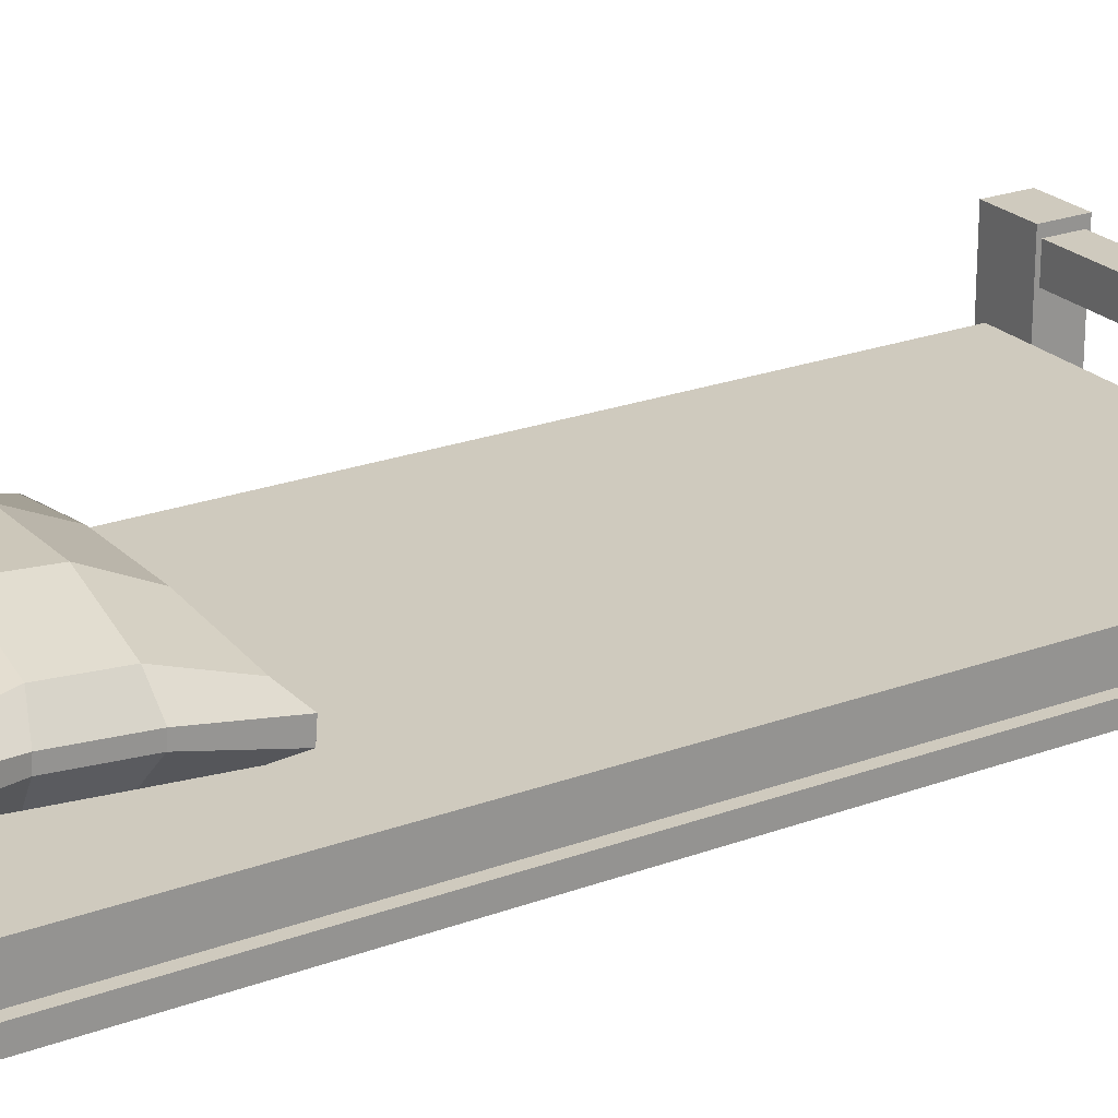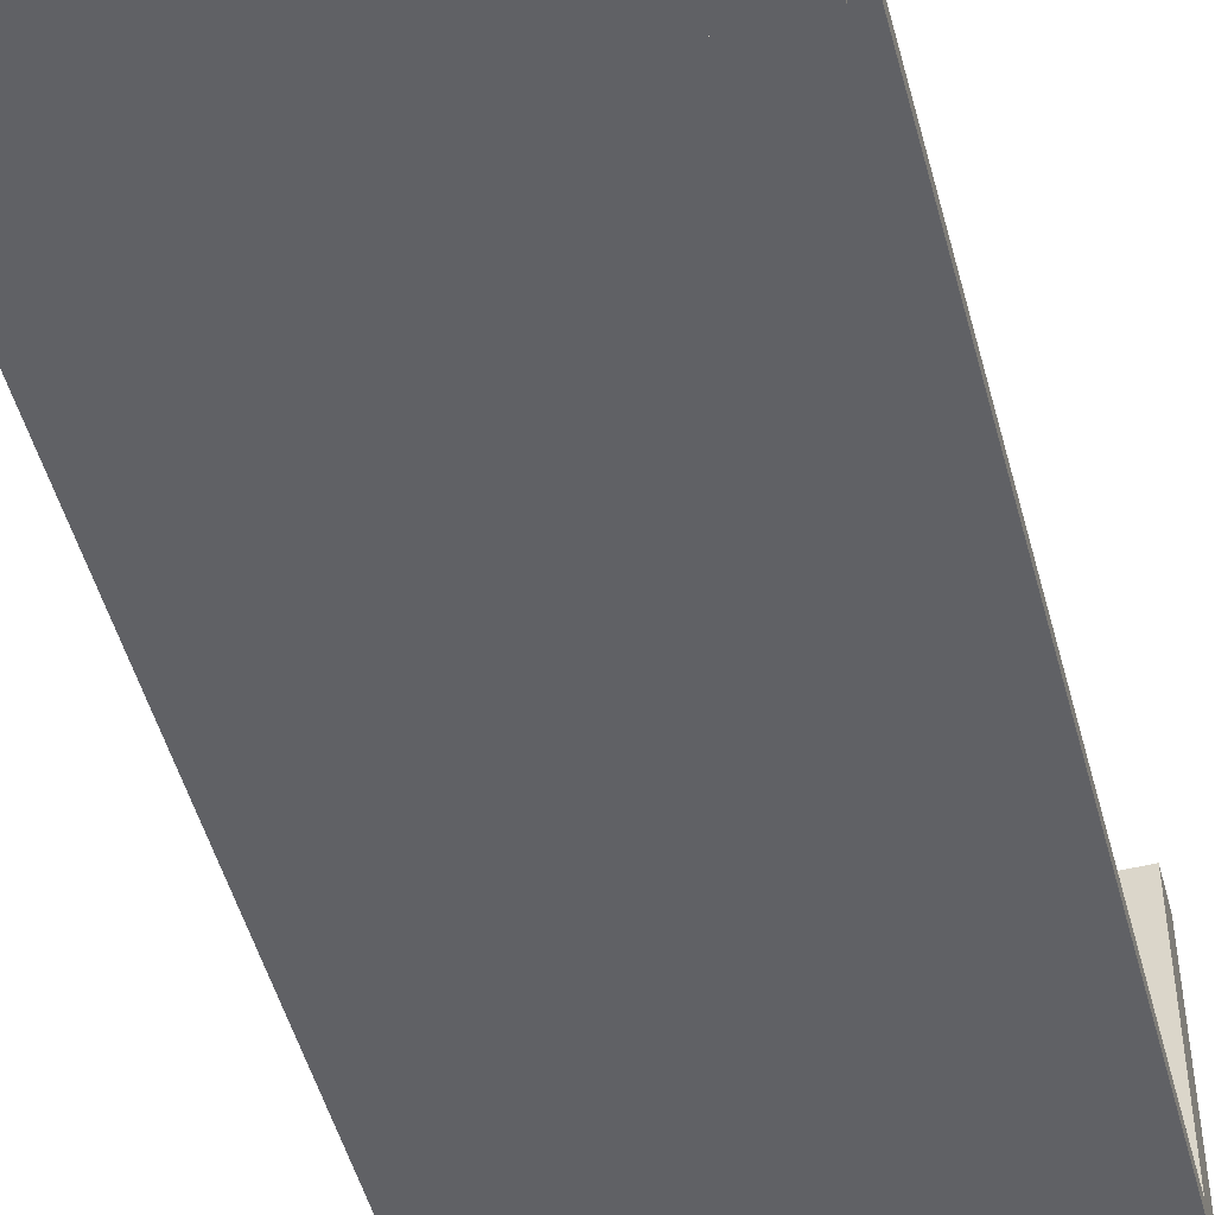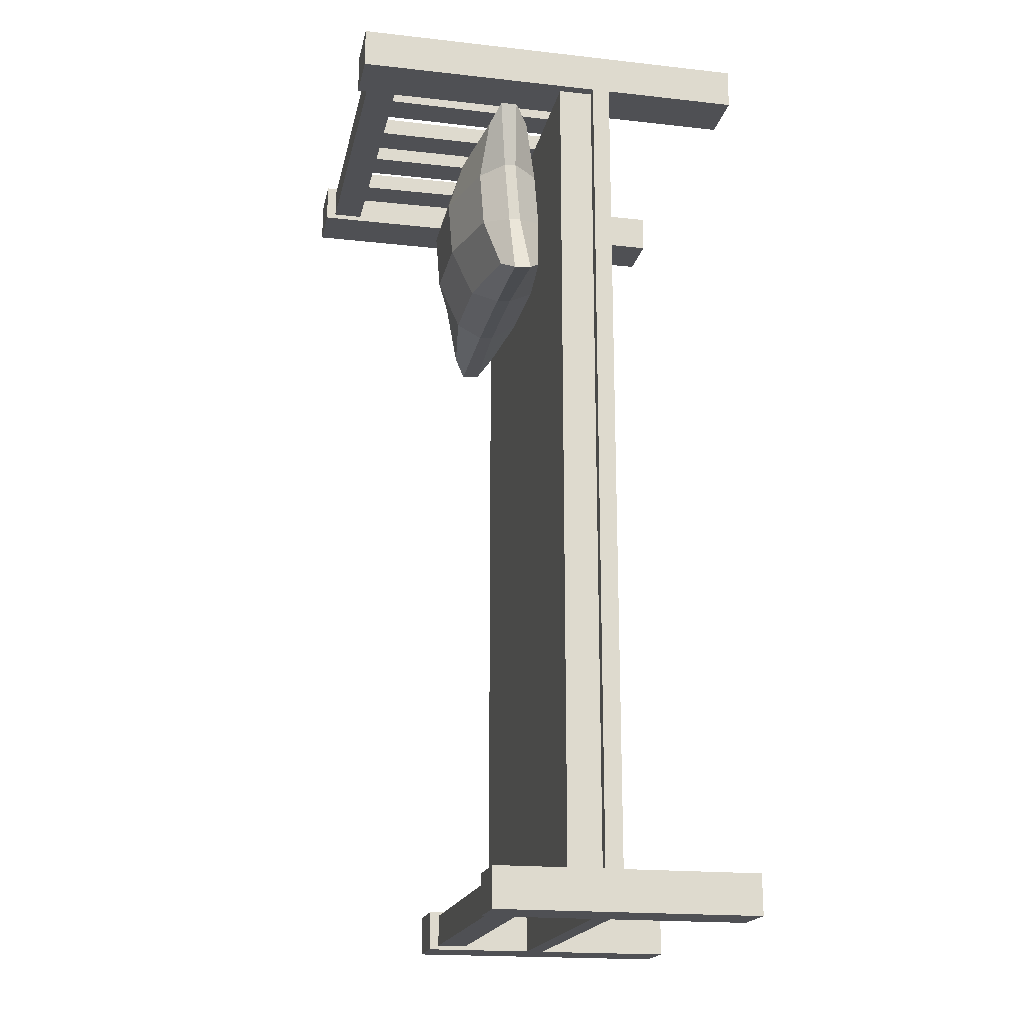
<metadata>
{"format":"obj","ext":"obj","renderer":"f3d","projection":"perspective","resolution":1024,"background":"white","views":[{"elev":23.2,"azim":57.8,"up":"+Y"},{"elev":-49.9,"azim":-165.1,"up":"+Y"},{"elev":-19.1,"azim":-101.8,"up":"+Z"}]}
</metadata>
<code>
o bed1_Plane.004
v -14.8 0.5917 0.7363
v -14.8 0.5424 0.7363
v -14.8 0.5917 0.848
v -14.8 0.5424 0.848
v -14.65 0.5917 0.7363
v -14.65 0.5424 0.7363
v -14.65 0.5424 0.848
v -14.65 0.5917 0.848
v -14.65 0.1631 0.7363
v -14.8 0.1631 0.7363
v -14.8 0.1631 0.848
v -14.65 0.1631 0.848
v -14.8 0.5917 3.293
v -14.8 0.5424 3.293
v -14.8 0.5917 3.182
v -14.8 0.5424 3.182
v -14.65 0.5917 3.293
v -14.65 0.5424 3.293
v -14.65 0.5424 3.182
v -14.65 0.5917 3.182
v -14.65 0.1631 3.293
v -14.8 0.1631 3.293
v -14.8 0.1631 3.182
v -14.65 0.1631 3.182
v -14.65 1.284 3.293
v -14.8 1.284 3.293
v -14.8 1.284 3.182
v -14.65 1.284 3.182
v -14.65 1.256 3.293
v -14.65 1.256 3.182
v -14.8 1.256 3.182
v -14.8 1.256 3.293
v -14.65 1.17 3.182
v -14.8 1.17 3.293
v -14.65 1.17 3.293
v -14.8 1.17 3.182
v -14.37 0.5917 0.7363
v -14.44 0.5917 0.7363
v -14.57 0.5917 0.7363
v -14.37 0.5424 0.7363
v -14.44 0.5424 0.7363
v -14.57 0.5424 0.7363
v -14.37 0.5424 0.848
v -14.44 0.5424 0.848
v -14.57 0.5424 0.848
v -14.57 0.5917 0.848
v -14.44 0.5917 0.848
v -14.37 0.5917 0.848
v -14.37 0.5917 3.262
v -14.46 0.5917 3.262
v -14.55 0.5917 3.262
v -14.37 0.5424 3.293
v -14.44 0.5424 3.293
v -14.57 0.5424 3.293
v -14.37 0.5424 3.182
v -14.44 0.5424 3.182
v -14.57 0.5424 3.182
v -14.55 0.5917 3.213
v -14.46 0.5917 3.213
v -14.37 0.5917 3.213
v -14.58 1.256 3.196
v -14.45 1.256 3.196
v -14.4 1.256 3.196
v -14.4 1.256 3.279
v -14.45 1.256 3.279
v -14.58 1.256 3.279
v -14.56 1.17 3.262
v -14.47 1.17 3.262
v -14.37 1.17 3.262
v -14.37 1.17 3.213
v -14.47 1.17 3.213
v -14.56 1.17 3.213
v -14.28 0.5917 3.213
v -14.28 0.5917 3.262
v -14.37 0.5917 3.182
v -14.4 1.17 3.279
v -14.28 1.17 3.262
v -14.28 1.17 3.213
v -14.37 0.5917 3.293
v -14.44 0.5917 3.293
v -14.57 0.5917 3.293
v -14.57 0.5917 3.182
v -14.44 0.5917 3.182
v -14.58 1.17 3.279
v -14.45 1.17 3.279
v -14.4 1.17 3.196
v -14.45 1.17 3.196
v -14.58 1.17 3.196
v -14.65 0.8928 0.7363
v -14.8 0.8928 0.7363
v -14.8 0.8928 0.848
v -14.65 0.8928 0.848
v -14.8 0.8664 0.848
v -14.65 0.8664 0.848
v -14.65 0.8664 0.7363
v -14.8 0.8664 0.7363
v -14.65 0.7828 0.848
v -14.8 0.7828 0.7363
v -14.8 0.7828 0.848
v -14.65 0.7828 0.7363
v -14.8 0.6869 0.848
v -14.65 0.6869 0.848
v -14.37 0.6869 0.848
v -14.8 0.6869 3.182
v -14.65 0.6869 3.182
v -14.37 0.6869 3.182
v -14.57 0.6869 0.848
v -14.44 0.6869 0.848
v -14.57 0.6869 3.182
v -14.44 0.6869 3.182
v -14.65 1.256 3.279
v -14.65 1.256 3.196
v -14.65 1.17 3.279
v -14.65 1.17 3.196
v -13.68 0.5917 0.7363
v -14.24 0.5424 0.848
v -14.24 0.5917 0.7363
v -13.68 0.5424 0.7363
v -13.68 0.5917 0.848
v -13.68 0.5424 0.848
v -14.24 0.5424 0.7363
v -13.83 0.5917 0.7363
v -14.24 0.5917 0.848
v -13.83 0.5424 0.7363
v -13.83 0.5424 0.848
v -13.83 0.5917 0.848
v -13.83 0.1631 0.7363
v -13.68 0.1631 0.7363
v -13.68 0.1631 0.848
v -13.83 0.1631 0.848
v -13.68 0.5917 3.293
v -14.24 0.5424 3.182
v -14.24 0.5917 3.293
v -13.68 0.5424 3.293
v -13.68 0.5917 3.182
v -13.68 0.5424 3.182
v -14.24 0.5424 3.293
v -13.83 0.5917 3.293
v -14.24 0.5917 3.182
v -13.83 0.5424 3.293
v -13.83 0.5424 3.182
v -13.83 0.5917 3.182
v -13.83 0.1631 3.293
v -13.68 0.1631 3.293
v -13.68 0.1631 3.182
v -13.83 0.1631 3.182
v -13.83 1.284 3.293
v -13.68 1.284 3.293
v -13.68 1.284 3.182
v -13.83 1.284 3.182
v -13.83 1.256 3.293
v -13.83 1.256 3.182
v -13.68 1.256 3.182
v -13.68 1.256 3.293
v -13.83 1.17 3.182
v -13.68 1.17 3.293
v -13.83 1.17 3.293
v -13.68 1.17 3.182
v -14.24 1.17 3.279
v -14.24 1.256 3.279
v -14.24 1.256 3.196
v -14.24 1.17 3.196
v -14.11 0.5917 0.7363
v -14.03 0.5917 0.7363
v -13.91 0.5917 0.7363
v -14.11 0.5424 0.7363
v -14.03 0.5424 0.7363
v -13.91 0.5424 0.7363
v -14.11 0.5424 0.848
v -14.03 0.5424 0.848
v -13.91 0.5424 0.848
v -13.91 0.5917 0.848
v -14.03 0.5917 0.848
v -14.11 0.5917 0.848
v -14.11 0.5917 3.262
v -14.01 0.5917 3.262
v -13.92 0.5917 3.262
v -14.11 0.5424 3.293
v -14.03 0.5424 3.293
v -13.91 0.5424 3.293
v -14.11 0.5424 3.182
v -14.03 0.5424 3.182
v -13.91 0.5424 3.182
v -13.92 0.5917 3.213
v -14.01 0.5917 3.213
v -14.11 0.5917 3.213
v -13.9 1.256 3.196
v -14.03 1.256 3.196
v -14.07 1.256 3.196
v -14.07 1.256 3.279
v -14.03 1.256 3.279
v -13.9 1.256 3.279
v -13.92 1.17 3.262
v -14.01 1.17 3.262
v -14.11 1.17 3.262
v -14.11 1.17 3.213
v -14.01 1.17 3.213
v -13.92 1.17 3.213
v -14.2 0.5917 3.213
v -14.2 0.5917 3.262
v -14.11 0.5917 3.182
v -14.07 1.17 3.279
v -14.2 1.17 3.262
v -14.2 1.17 3.213
v -14.11 0.5917 3.293
v -14.03 0.5917 3.293
v -13.91 0.5917 3.293
v -13.91 0.5917 3.182
v -14.03 0.5917 3.182
v -13.9 1.17 3.279
v -14.03 1.17 3.279
v -14.07 1.17 3.196
v -14.03 1.17 3.196
v -13.9 1.17 3.196
v -13.83 0.8928 0.7363
v -13.68 0.8928 0.7363
v -13.68 0.8928 0.848
v -13.83 0.8928 0.848
v -13.68 0.8664 0.848
v -13.83 0.8664 0.848
v -13.83 0.8664 0.7363
v -13.68 0.8664 0.7363
v -13.83 0.7828 0.848
v -13.68 0.7828 0.7363
v -13.68 0.7828 0.848
v -13.83 0.7828 0.7363
v -14.24 0.7828 0.7476
v -14.24 0.8664 0.7476
v -14.24 0.8664 0.8367
v -14.24 0.7828 0.8367
v -13.68 0.6869 0.848
v -13.83 0.6869 0.848
v -14.11 0.6869 0.848
v -14.24 0.6869 0.848
v -13.68 0.6869 3.182
v -13.83 0.6869 3.182
v -14.11 0.6869 3.182
v -14.24 0.6869 3.182
v -13.91 0.6869 0.848
v -14.03 0.6869 0.848
v -13.91 0.6869 3.182
v -14.03 0.6869 3.182
v -13.83 1.256 3.279
v -13.83 1.256 3.196
v -13.83 1.17 3.279
v -13.83 1.17 3.196
v -13.88 0.7569 3.149
v -13.88 0.8818 3.14
v -14.61 0.7569 3.149
v -14.61 0.8718 3.14
v -13.88 0.7204 2.676
v -13.88 0.8413 2.667
v -14.61 0.7204 2.676
v -14.61 0.8362 2.667
v -14.37 0.7255 3.135
v -14.13 0.7255 3.135
v -14.13 0.9116 3.121
v -14.37 0.9116 3.121
v -14.13 0.6916 2.694
v -14.37 0.6916 2.694
v -14.37 0.8777 2.68
v -14.13 0.8777 2.68
v -14.57 0.7104 2.835
v -14.57 0.7225 2.993
v -14.57 0.8928 2.98
v -14.57 0.8806 2.822
v -13.93 0.7225 2.993
v -13.93 0.7104 2.835
v -13.93 0.8806 2.822
v -13.93 0.8928 2.98
v -14.37 0.9541 2.976
v -14.37 0.9418 2.817
v -14.13 0.9541 2.976
v -14.13 0.9418 2.817
v -14.37 0.6751 2.843
v -14.37 0.6874 3.003
v -14.13 0.6751 2.843
v -14.13 0.6874 3.003
v -13.83 0.7998 3.184
v -13.83 0.8472 3.18
v -14.67 0.8472 3.18
v -14.67 0.7998 3.184
v -14.67 0.8049 2.631
v -14.67 0.7576 2.635
v -13.83 0.8049 2.631
v -13.83 0.7576 2.635
v -14.39 0.8022 2.65
v -14.39 0.7632 2.653
v -14.11 0.8022 2.65
v -14.11 0.7632 2.653
v -14.11 0.8416 3.162
v -14.11 0.8026 3.165
v -14.39 0.8416 3.162
v -14.39 0.8026 3.165
v -13.88 0.8118 2.815
v -13.88 0.7789 2.817
v -13.88 0.8259 2.998
v -13.88 0.793 3
v -14.62 0.8259 2.998
v -14.62 0.793 3
v -14.62 0.8118 2.815
v -14.62 0.7789 2.817
v -14.77 0.5917 0.848
v -14.77 0.6869 0.848
v -14.77 0.5917 3.182
v -14.77 0.6869 3.182
v -13.7 0.5917 0.848
v -13.7 0.6869 0.848
v -13.7 0.5917 3.182
v -13.7 0.6869 3.182
v -14.77 1.17 3.182
v -14.77 0.7828 0.848
v -13.7 1.17 3.182
v -13.7 0.7828 0.848
v -14.65 0.8664 0.8367
v -14.65 0.8664 0.7476
v -14.65 0.7828 0.8367
v -14.65 0.7828 0.7476
v -13.83 0.8664 0.8367
v -13.83 0.8664 0.7476
v -13.83 0.7828 0.8367
v -13.83 0.7828 0.7476
f 94 92 91
f 94 91 93
f 6 9 10
f 6 10 2
f 5 6 2
f 5 2 1
f 1 2 4
f 1 4 3
f 15 3 4
f 15 4 16
f 36 31 311
f 55 43 116
f 55 116 132
f 7 19 16
f 7 16 4
f 39 42 6
f 39 6 5
f 45 7 6
f 45 6 42
f 46 39 5
f 46 5 8
f 3 15 305
f 3 305 303
f 12 11 10
f 12 10 9
f 4 11 12
f 4 12 7
f 2 10 11
f 2 11 4
f 7 12 9
f 7 9 6
f 30 28 25
f 30 25 29
f 30 29 111
f 30 111 112
f 18 14 22
f 18 22 21
f 17 13 14
f 17 14 18
f 13 15 16
f 13 16 14
f 75 106 110
f 75 110 83
f 81 17 18
f 81 18 54
f 57 54 18
f 57 18 19
f 82 20 17
f 82 17 81
f 24 21 22
f 24 22 23
f 16 19 24
f 16 24 23
f 14 16 23
f 14 23 22
f 19 18 21
f 19 21 24
f 28 27 26
f 28 26 25
f 32 26 27
f 32 27 31
f 31 27 28
f 31 28 30
f 29 25 26
f 29 26 32
f 35 29 32
f 35 32 34
f 31 30 33
f 31 33 311
f 34 32 31
f 34 31 36
f 64 160 161
f 64 161 63
f 20 33 114
f 20 114 113
f 20 113 35
f 20 35 17
f 13 34 36
f 13 36 15
f 311 33 105
f 311 105 306
f 17 35 34
f 17 34 13
f 70 69 77
f 70 77 78
f 63 161 162
f 63 162 86
f 76 159 160
f 76 160 64
f 73 74 49
f 73 49 60
f 75 83 80
f 75 80 79
f 59 50 51
f 59 51 58
f 132 137 52
f 132 52 55
f 55 52 53
f 55 53 56
f 56 53 54
f 56 54 57
f 133 79 52
f 133 52 137
f 79 80 53
f 79 53 52
f 80 81 54
f 80 54 53
f 56 44 43
f 56 43 55
f 57 45 44
f 57 44 56
f 83 110 109
f 83 109 82
f 82 109 105
f 82 105 20
f 47 108 103
f 47 103 48
f 123 117 37
f 123 37 48
f 48 37 38
f 48 38 47
f 47 38 39
f 47 39 46
f 116 43 40
f 116 40 121
f 43 44 41
f 43 41 40
f 44 45 42
f 44 42 41
f 117 121 40
f 117 40 37
f 37 40 41
f 37 41 38
f 38 41 42
f 38 42 39
f 139 238 106
f 139 106 75
f 48 103 234
f 48 234 123
f 46 107 108
f 46 108 47
f 84 85 65
f 84 65 66
f 85 76 64
f 85 64 65
f 61 88 114
f 61 114 112
f 61 62 87
f 61 87 88
f 62 63 86
f 62 86 87
f 111 66 61
f 111 61 112
f 72 67 68
f 72 68 71
f 87 86 76
f 87 76 85
f 66 65 62
f 66 62 61
f 65 64 63
f 65 63 62
f 74 133 139
f 74 139 73
f 73 139 75
f 73 75 60
f 78 162 159
f 78 159 77
f 77 159 76
f 77 76 69
f 49 79 133
f 49 133 74
f 51 81 80
f 51 80 50
f 59 83 82
f 59 82 58
f 60 75 79
f 60 79 49
f 50 80 83
f 50 83 59
f 58 82 81
f 58 81 51
f 68 85 84
f 68 84 67
f 70 86 162
f 70 162 78
f 72 88 87
f 72 87 71
f 67 84 88
f 67 88 72
f 71 87 85
f 71 85 68
f 69 76 86
f 69 86 70
f 78 73 60
f 78 60 70
f 71 59 58
f 71 58 72
f 67 51 50
f 67 50 68
f 69 49 74
f 69 74 77
f 69 70 60
f 69 60 49
f 67 72 58
f 67 58 51
f 50 59 71
f 50 71 68
f 78 77 74
f 78 74 73
f 92 89 90
f 92 90 91
f 96 90 89
f 96 89 95
f 95 89 92
f 95 92 94
f 95 94 315
f 95 315 316
f 93 91 90
f 93 90 96
f 99 93 96
f 99 96 98
f 228 316 315
f 228 315 229
f 98 96 95
f 98 95 100
f 312 93 99
f 99 101 304
f 99 304 312
f 1 98 100
f 1 100 5
f 5 100 318
f 5 318 317
f 5 317 97
f 5 97 8
f 3 99 98
f 3 98 1
f 227 230 317
f 227 317 318
f 317 230 229
f 317 229 315
f 228 227 318
f 228 318 316
f 57 19 7
f 57 7 45
f 110 108 107
f 110 107 109
f 306 104 36
f 306 36 311
f 234 103 106
f 234 106 238
f 106 103 108
f 106 108 110
f 312 304 102
f 312 102 97
f 8 102 107
f 8 107 46
f 66 111 113
f 66 113 84
f 88 84 113
f 88 113 114
f 29 35 113
f 29 113 111
f 30 112 114
f 30 114 33
f 102 105 109
f 102 109 107
f 220 219 217
f 220 217 218
f 124 118 128
f 124 128 127
f 122 115 118
f 122 118 124
f 115 119 120
f 115 120 118
f 135 136 120
f 135 120 119
f 313 158 235
f 313 235 310
f 181 132 116
f 181 116 169
f 125 120 136
f 125 136 141
f 165 122 124
f 165 124 168
f 171 168 124
f 171 124 125
f 172 126 122
f 172 122 165
f 101 3 303
f 101 303 304
f 130 127 128
f 130 128 129
f 120 125 130
f 120 130 129
f 118 120 129
f 118 129 128
f 125 124 127
f 125 127 130
f 152 244 243
f 152 243 151
f 152 151 147
f 152 147 150
f 140 143 144
f 140 144 134
f 138 140 134
f 138 134 131
f 131 134 136
f 131 136 135
f 201 209 242
f 201 242 237
f 207 180 140
f 207 140 138
f 183 141 140
f 183 140 180
f 208 207 138
f 208 138 142
f 146 145 144
f 146 144 143
f 136 145 146
f 136 146 141
f 134 144 145
f 134 145 136
f 141 146 143
f 141 143 140
f 150 147 148
f 150 148 149
f 154 153 149
f 154 149 148
f 153 152 150
f 153 150 149
f 151 154 148
f 151 148 147
f 157 156 154
f 157 154 151
f 313 155 152
f 313 152 153
f 156 158 153
f 156 153 154
f 190 189 161
f 190 161 160
f 142 138 157
f 142 157 245
f 142 245 246
f 142 246 155
f 131 135 158
f 131 158 156
f 310 236 155
f 310 155 313
f 138 131 156
f 138 156 157
f 196 204 203
f 196 203 195
f 189 212 162
f 189 162 161
f 202 190 160
f 202 160 159
f 199 186 175
f 199 175 200
f 201 205 206
f 201 206 209
f 185 184 177
f 185 177 176
f 132 181 178
f 132 178 137
f 181 182 179
f 181 179 178
f 182 183 180
f 182 180 179
f 133 137 178
f 133 178 205
f 205 178 179
f 205 179 206
f 206 179 180
f 206 180 207
f 182 181 169
f 182 169 170
f 183 182 170
f 183 170 171
f 209 208 241
f 209 241 242
f 208 142 236
f 208 236 241
f 173 174 233
f 173 233 240
f 123 174 163
f 123 163 117
f 174 173 164
f 174 164 163
f 173 172 165
f 173 165 164
f 116 121 166
f 116 166 169
f 169 166 167
f 169 167 170
f 170 167 168
f 170 168 171
f 117 163 166
f 117 166 121
f 163 164 167
f 163 167 166
f 164 165 168
f 164 168 167
f 139 201 237
f 139 237 238
f 174 123 234
f 174 234 233
f 172 173 240
f 172 240 239
f 210 192 191
f 210 191 211
f 211 191 190
f 211 190 202
f 187 244 246
f 187 246 214
f 187 214 213
f 187 213 188
f 188 213 212
f 188 212 189
f 243 244 187
f 243 187 192
f 198 197 194
f 198 194 193
f 213 211 202
f 213 202 212
f 192 187 188
f 192 188 191
f 191 188 189
f 191 189 190
f 200 199 139
f 200 139 133
f 199 186 201
f 199 201 139
f 204 203 159
f 204 159 162
f 203 195 202
f 203 202 159
f 175 200 133
f 175 133 205
f 177 176 206
f 177 206 207
f 185 184 208
f 185 208 209
f 186 175 205
f 186 205 201
f 176 185 209
f 176 209 206
f 184 177 207
f 184 207 208
f 194 193 210
f 194 210 211
f 196 204 162
f 196 162 212
f 198 197 213
f 198 213 214
f 193 198 214
f 193 214 210
f 197 194 211
f 197 211 213
f 195 196 212
f 195 212 202
f 204 196 186
f 204 186 199
f 197 198 184
f 197 184 185
f 193 194 176
f 193 176 177
f 195 203 200
f 195 200 175
f 195 175 186
f 195 186 196
f 193 177 184
f 193 184 198
f 176 194 197
f 176 197 185
f 204 199 200
f 204 200 203
f 218 217 216
f 218 216 215
f 222 221 215
f 222 215 216
f 221 320 319
f 221 319 220
f 221 220 218
f 221 218 215
f 219 222 216
f 219 216 217
f 225 224 222
f 225 222 219
f 227 322 321
f 227 321 230
f 224 226 221
f 224 221 222
f 314 225 219
f 115 122 226
f 115 226 224
f 122 126 223
f 122 223 321
f 122 321 322
f 122 322 226
f 119 115 224
f 119 224 225
f 228 320 322
f 228 322 227
f 228 229 319
f 228 319 320
f 230 321 319
f 230 319 229
f 183 171 125
f 183 125 141
f 242 241 239
f 242 239 240
f 234 238 237
f 234 237 233
f 237 242 240
f 237 240 233
f 126 172 239
f 126 239 232
f 192 210 245
f 192 245 243
f 214 246 245
f 214 245 210
f 151 243 245
f 151 245 157
f 152 155 246
f 152 246 244
f 232 239 241
f 232 241 236
f 293 258 250
f 293 250 281
f 301 266 254
f 301 254 283
f 289 262 252
f 289 252 285
f 297 270 248
f 297 248 280
f 277 259 251
f 277 251 268
f 273 257 248
f 273 248 270
f 265 250 258
f 265 258 271
f 271 258 257
f 271 257 273
f 263 253 260
f 263 260 275
f 275 260 259
f 275 259 277
f 283 254 261
f 283 261 287
f 287 261 262
f 287 262 289
f 280 248 257
f 280 257 291
f 291 257 258
f 291 258 293
f 255 276 278
f 255 278 256
f 276 275 277
f 276 277 278
f 249 264 276
f 249 276 255
f 264 263 275
f 264 275 276
f 261 272 274
f 261 274 262
f 272 271 273
f 272 273 274
f 254 266 272
f 254 272 261
f 266 265 271
f 266 271 272
f 262 274 269
f 262 269 252
f 274 273 270
f 274 270 269
f 256 278 267
f 256 267 247
f 278 277 268
f 278 268 267
f 285 252 269
f 285 269 295
f 295 269 270
f 295 270 297
f 281 250 265
f 281 265 299
f 299 265 266
f 299 266 301
f 264 300 302
f 264 302 263
f 300 299 301
f 300 301 302
f 249 282 300
f 249 300 264
f 282 281 299
f 282 299 300
f 268 296 298
f 268 298 267
f 296 295 297
f 296 297 298
f 251 286 296
f 251 296 268
f 286 285 295
f 286 295 296
f 256 292 294
f 256 294 255
f 292 291 293
f 292 293 294
f 247 279 292
f 247 292 256
f 279 280 291
f 279 291 292
f 260 288 290
f 260 290 259
f 288 287 289
f 288 289 290
f 253 284 288
f 253 288 260
f 284 283 287
f 284 287 288
f 267 298 279
f 267 279 247
f 298 297 280
f 298 280 279
f 259 290 286
f 259 286 251
f 290 289 285
f 290 285 286
f 263 302 284
f 263 284 253
f 302 301 283
f 302 283 284
f 255 294 282
f 255 282 249
f 294 293 281
f 294 281 282
f 304 303 305
f 304 305 306
f 308 310 309
f 308 309 307
f 135 119 307
f 135 307 309
f 119 231 308
f 119 308 307
f 310 308 232
f 310 232 236
f 235 135 309
f 235 309 310
f 15 104 306
f 15 306 305
f 102 304 306
f 102 306 105
f 314 223 232
f 314 232 308
f 308 231 225
f 308 225 314
f 158 313 153
f 223 314 219
f 223 219 220
f 97 94 93
f 97 93 312
f 95 316 318
f 95 318 100
f 97 317 315
f 97 315 94
f 221 226 322
f 221 322 320
f 223 220 319
f 223 319 321

</code>
